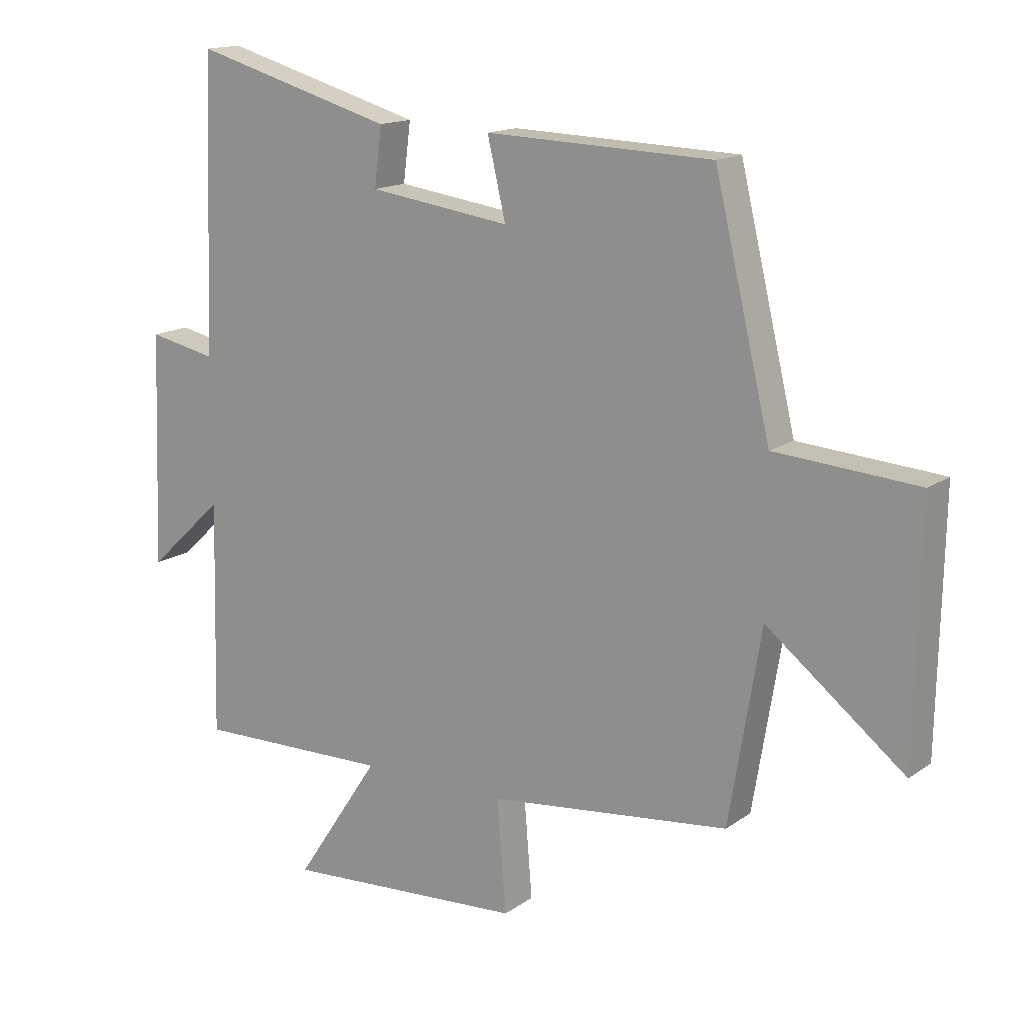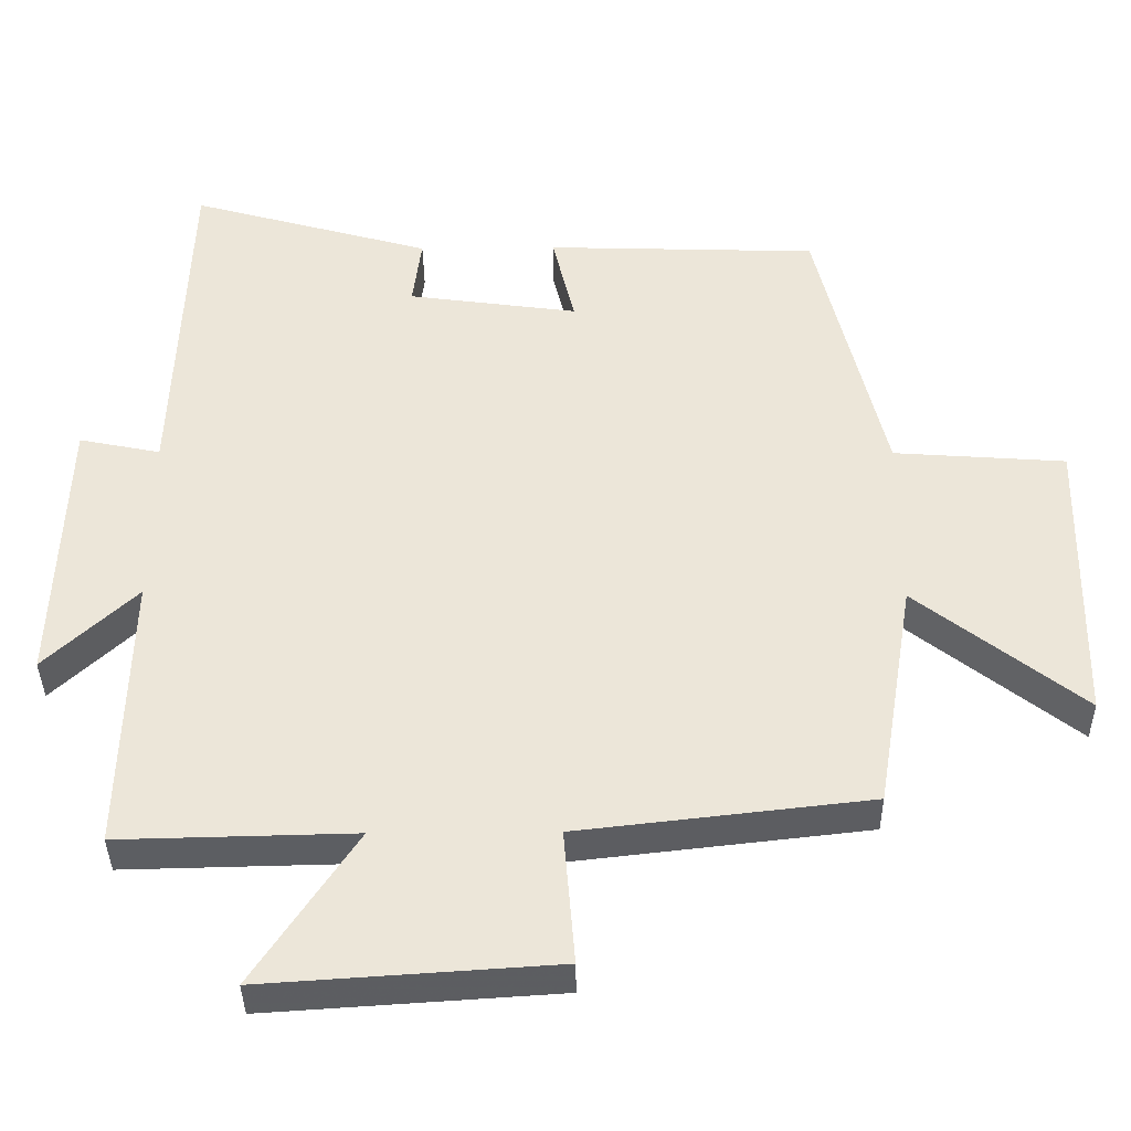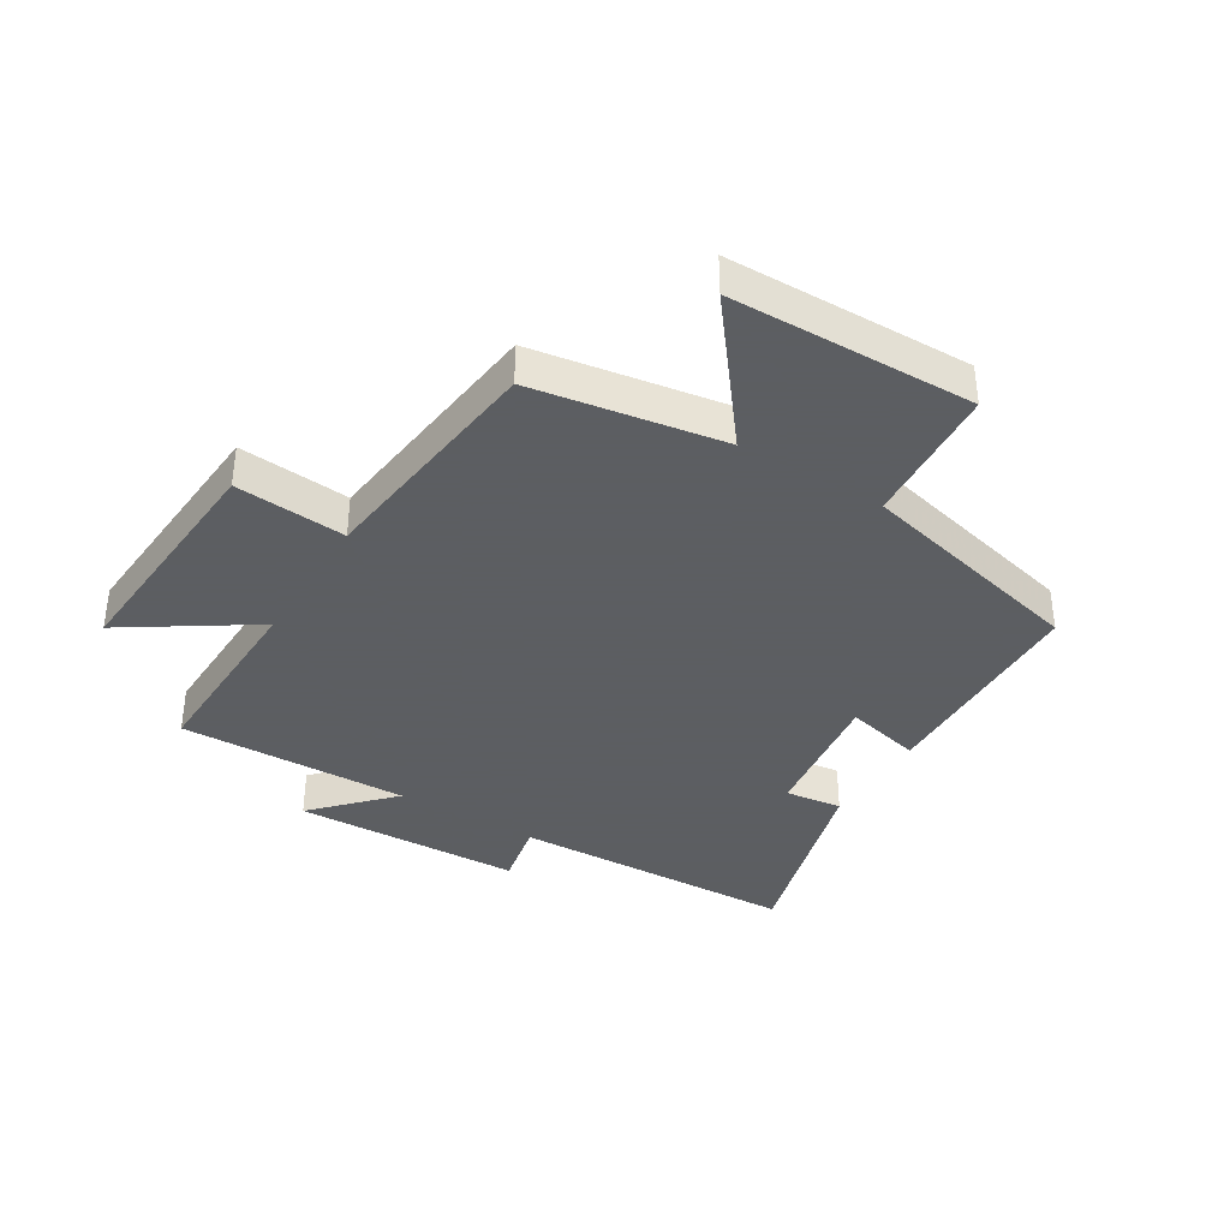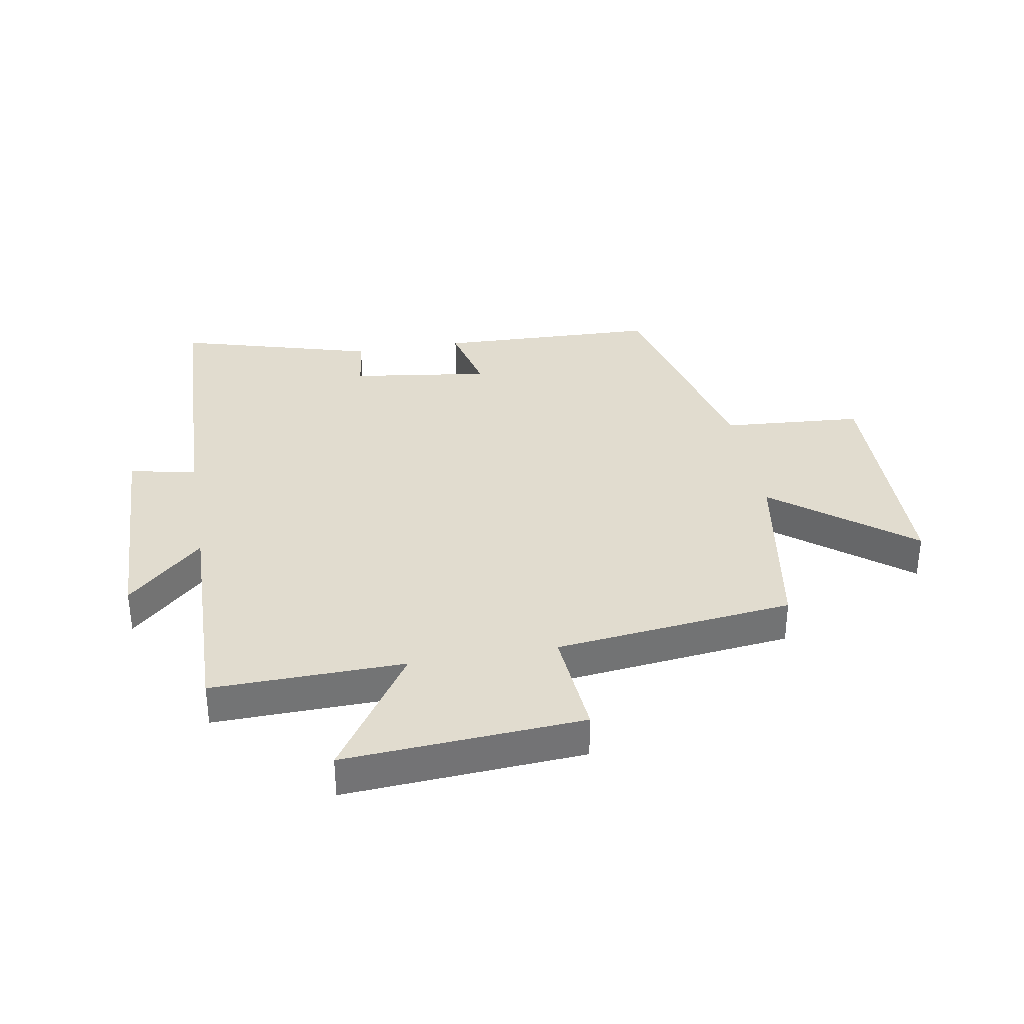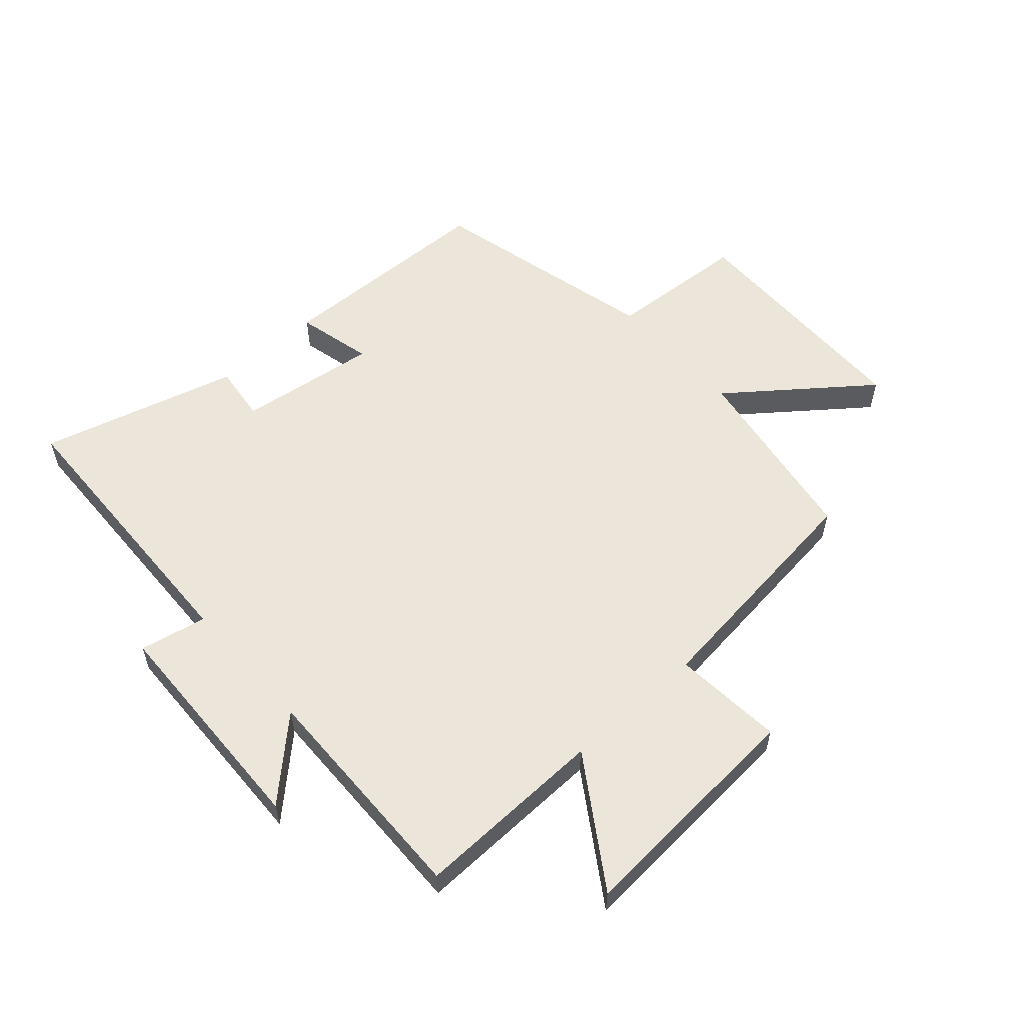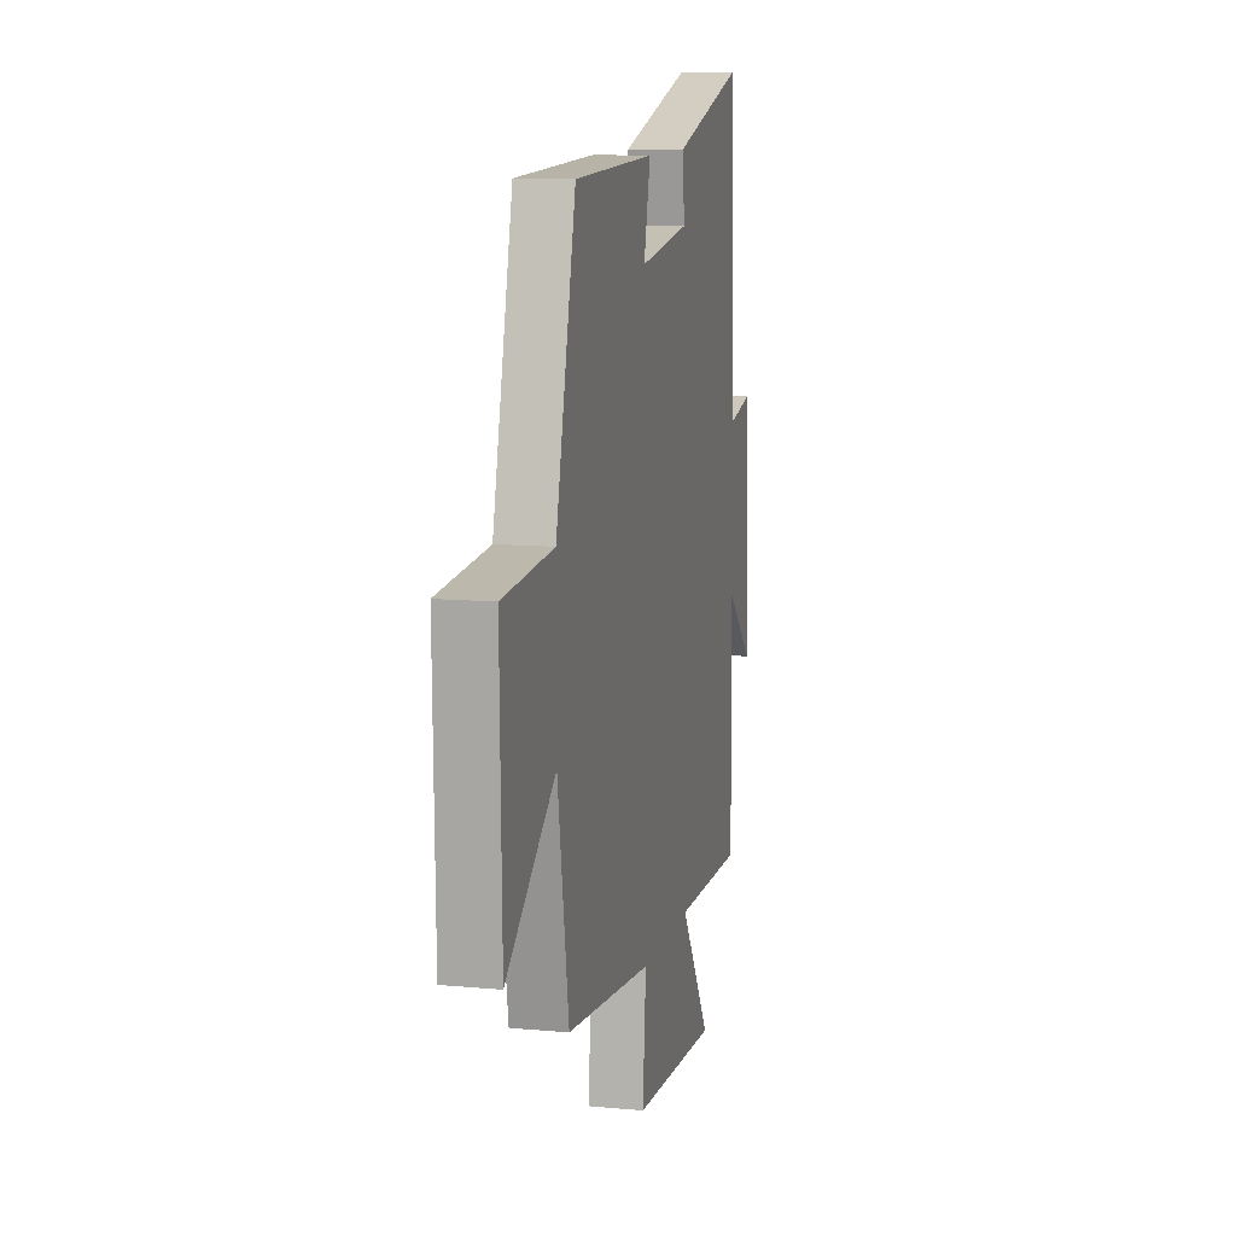
<metadata>
{"format":"obj","ext":"obj","renderer":"f3d","projection":"perspective","resolution":1024,"background":"white","views":[{"elev":15.2,"azim":-145.2,"up":"+Z"},{"elev":-38.0,"azim":-179.3,"up":"+Z"},{"elev":-37.4,"azim":-121.6,"up":"+Y"},{"elev":34.4,"azim":170.1,"up":"+Y"},{"elev":57.0,"azim":138.0,"up":"+Y"},{"elev":10.9,"azim":-77.0,"up":"+Z"}]}
</metadata>
<code>
v 0.482 0.07 0.593
v 0.5 0.07 0.116
v 0.611 0.07 0.139
v 0.625 0.07 -0.241
v 0.5 0.07 -0.124
v 0.51 0.07 -0.507
v 0.19 0.07 -0.5
v 0.329 0.07 -0.71
v -0.067 0.07 -0.684
v -0.052 0.07 -0.5
v -0.448 0.07 -0.455
v -0.5 0.07 -0.14
v -0.726 0.07 -0.317
v -0.734 0.07 0.087
v -0.5 0.07 0.104
v -0.408 0.07 0.488
v -0.037 0.07 0.5
v -0.067 0.07 0.373
v 0.165 0.07 0.405
v 0.153 0.07 0.5
v 0.482 0 0.593
v 0.5 0 0.116
v 0.611 0 0.139
v 0.625 0 -0.241
v 0.5 0 -0.124
v 0.51 0 -0.507
v 0.19 0 -0.5
v 0.329 0 -0.71
v -0.067 0 -0.684
v -0.052 0 -0.5
v -0.448 0 -0.455
v -0.5 0 -0.14
v -0.726 0 -0.317
v -0.734 0 0.087
v -0.5 0 0.104
v -0.408 0 0.488
v -0.037 0 0.5
v -0.067 0 0.373
v 0.165 0 0.405
v 0.153 0 0.5
f 19 20 1 2
f 18 19 2
f 15 16 17 18
f 15 18 2
f 12 13 14 15
f 12 15 2
f 11 12 2
f 10 11 2
f 7 8 9 10
f 7 10 2 3
f 5 6 7
f 5 7 3
f 3 4 5
f 22 21 40 39
f 22 39 38
f 38 37 36 35
f 22 38 35
f 35 34 33 32
f 22 35 32
f 22 32 31
f 22 31 30
f 30 29 28 27
f 23 22 30 27
f 27 26 25
f 23 27 25
f 25 24 23
f 1 21 22 2
f 2 22 23 3
f 3 23 24 4
f 4 24 25 5
f 5 25 26 6
f 6 26 27 7
f 7 27 28 8
f 8 28 29 9
f 9 29 30 10
f 10 30 31 11
f 11 31 32 12
f 12 32 33 13
f 13 33 34 14
f 14 34 35 15
f 15 35 36 16
f 16 36 37 17
f 17 37 38 18
f 18 38 39 19
f 19 39 40 20
f 20 40 21 1

</code>
